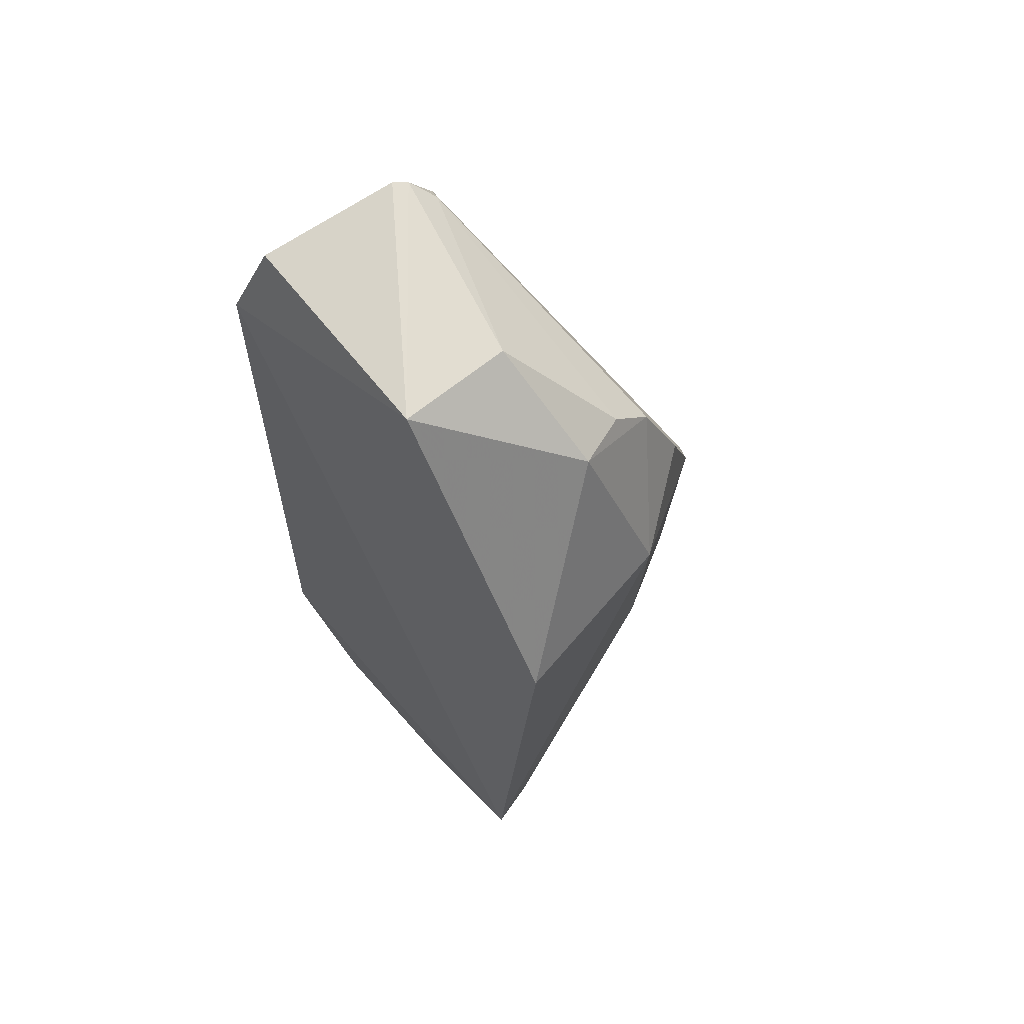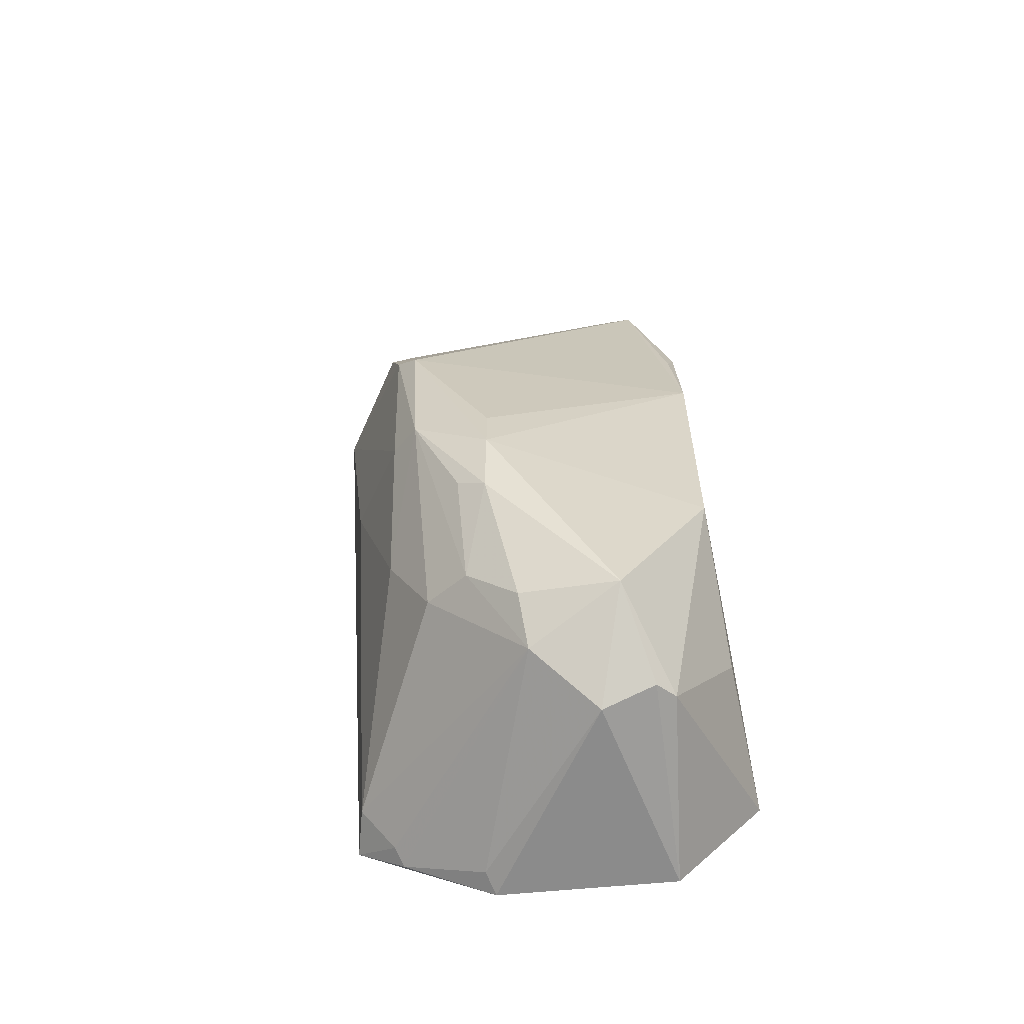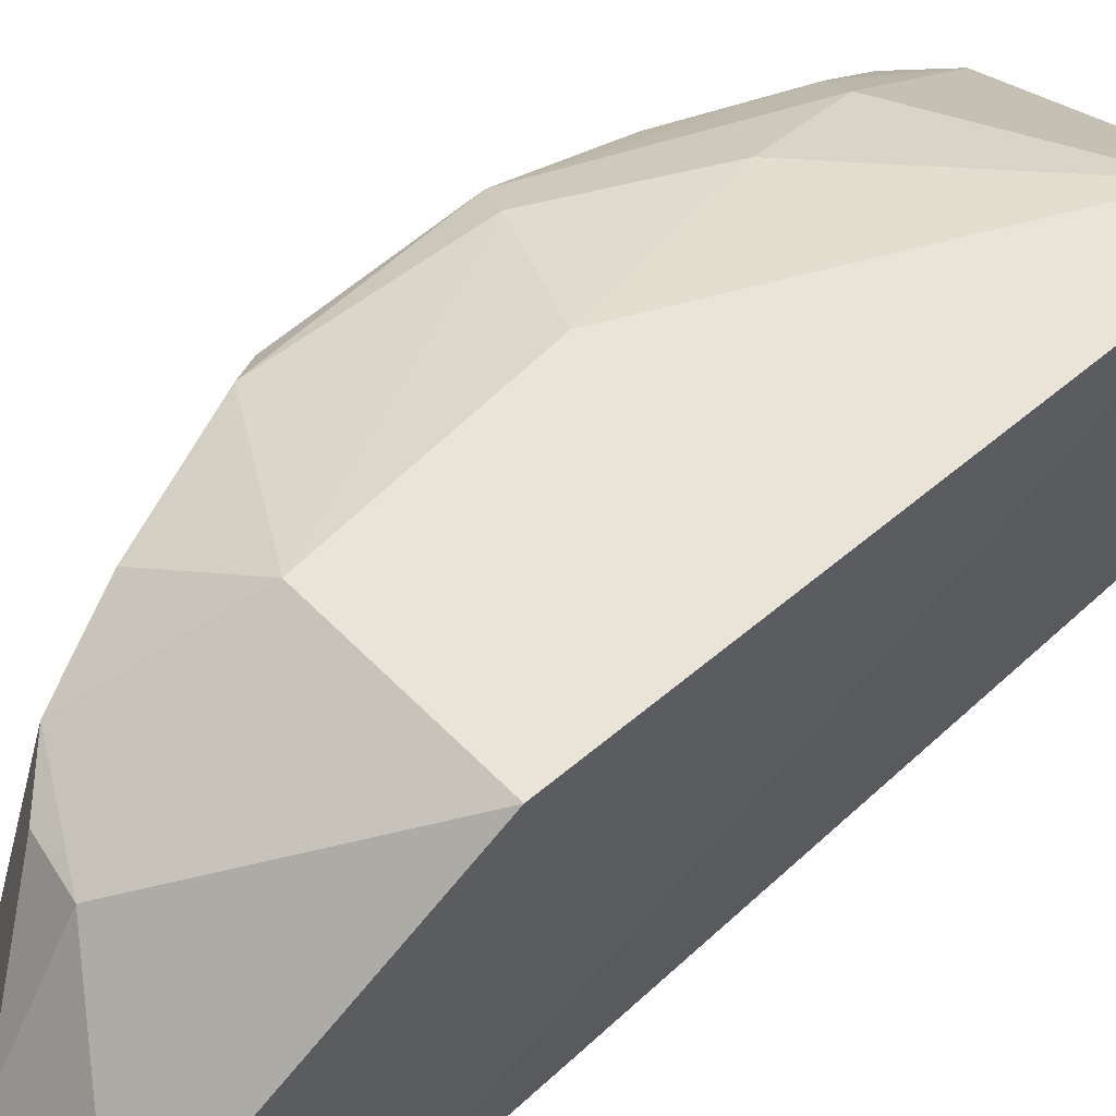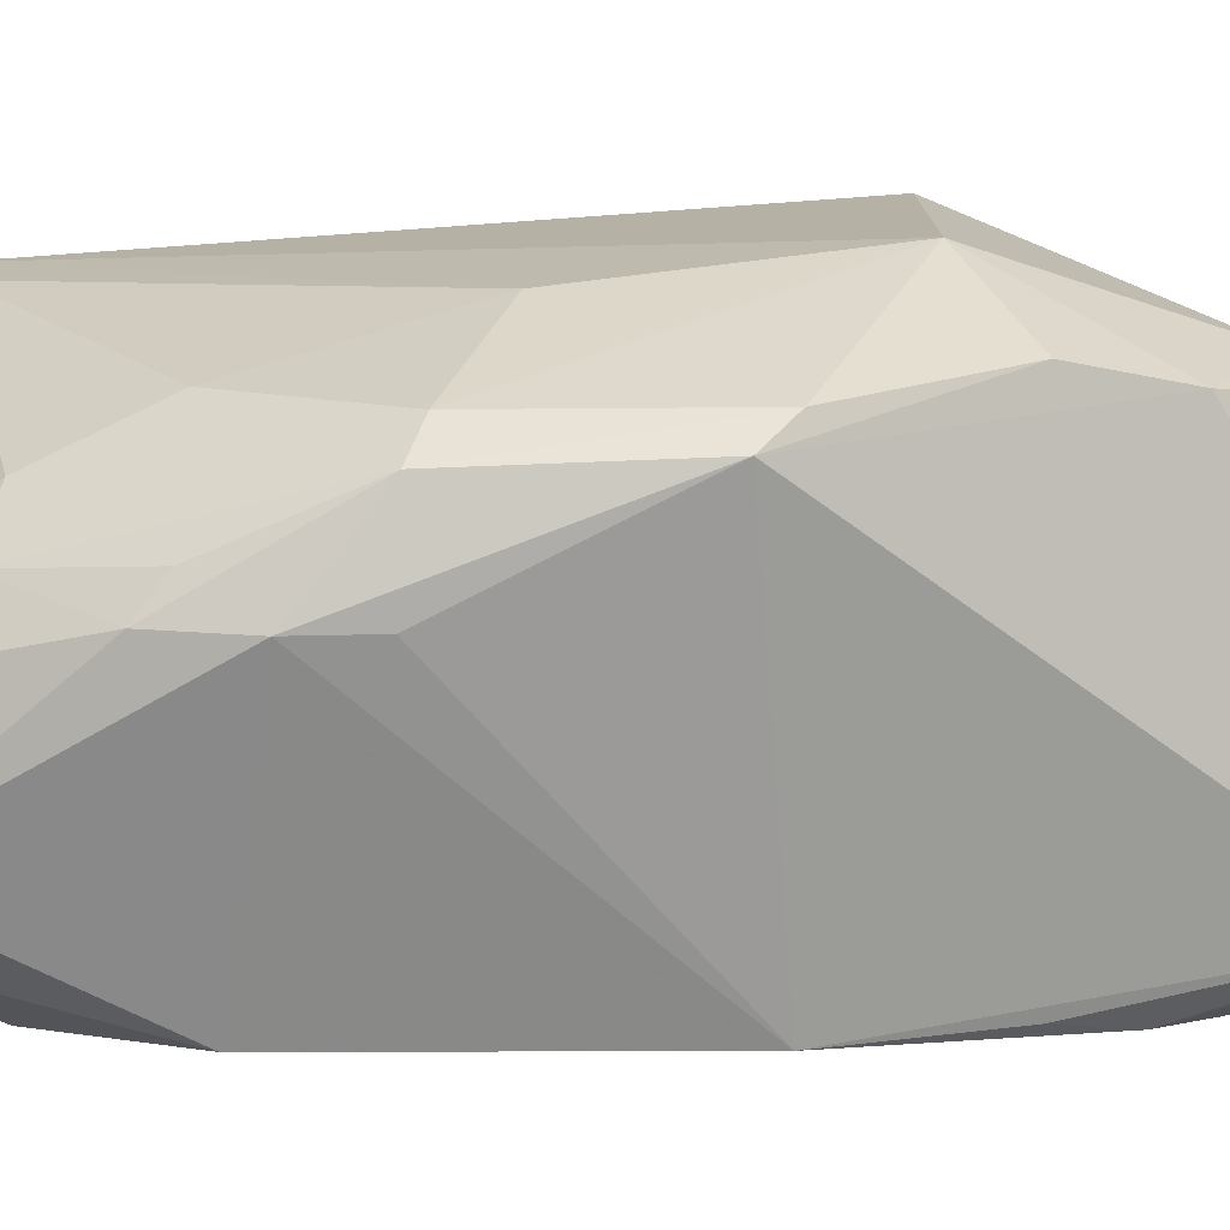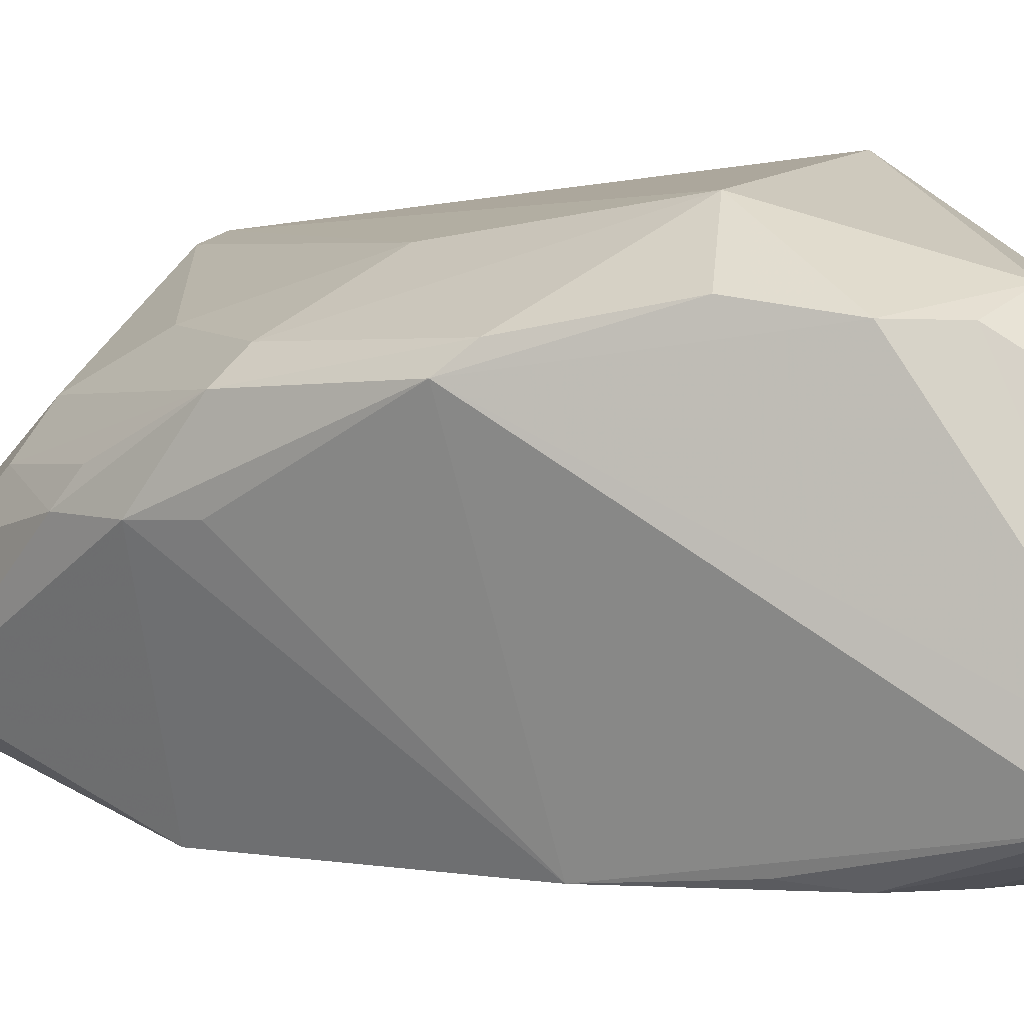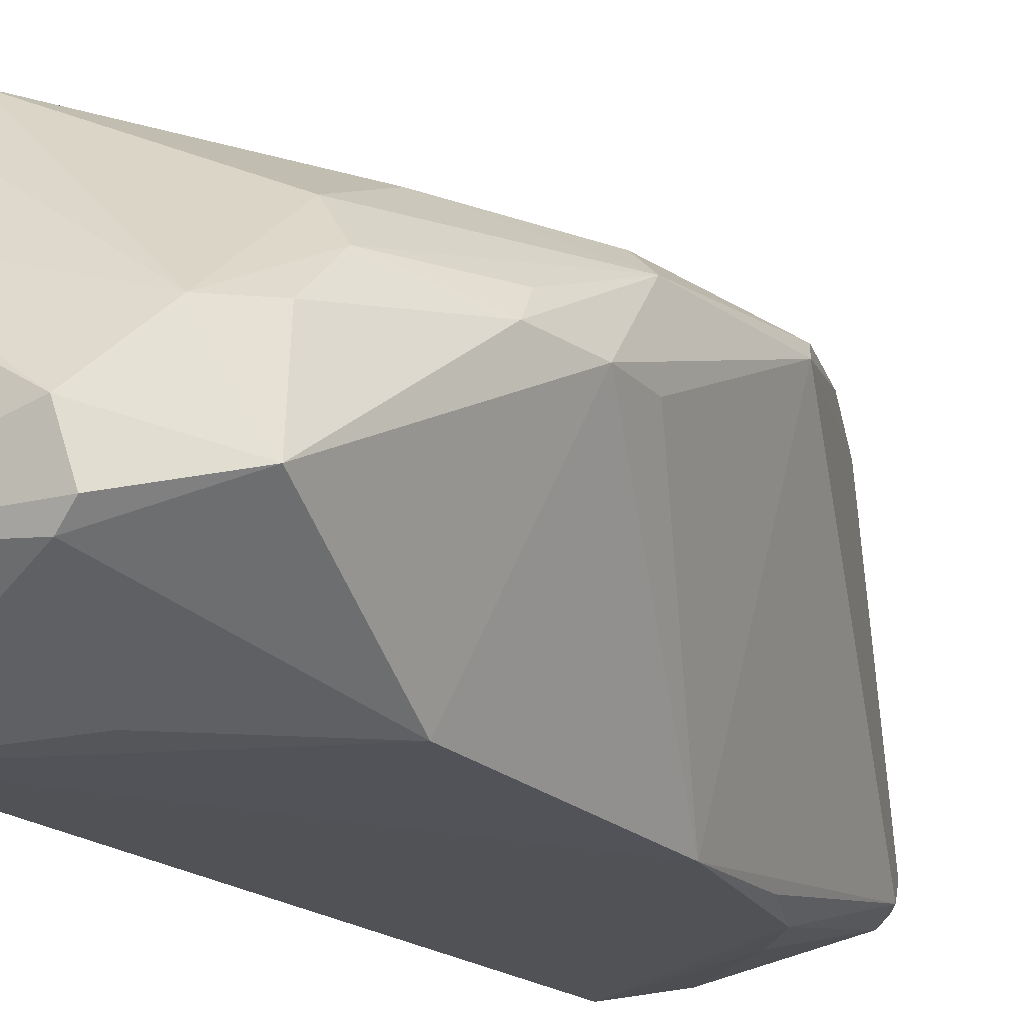
<metadata>
{"format":"obj","ext":"obj","renderer":"f3d","projection":"perspective","resolution":1024,"background":"white","views":[{"elev":63.9,"azim":-39.6,"up":"+Y"},{"elev":-60.7,"azim":99.3,"up":"+Y"},{"elev":67.1,"azim":-132.4,"up":"+Z"},{"elev":2.4,"azim":89.9,"up":"+Z"},{"elev":2.2,"azim":124.4,"up":"+Z"},{"elev":-21.3,"azim":34.5,"up":"+Z"}]}
</metadata>
<code>
v 0.4543 -0.09851 -0.03077
v 0.4782 -0.07815 -0.03969
v 0.4528 0.06813 0.0446
v 0.4041 0.1449 0.003521
v 0.3984 0.1199 -0.06418
v 0.3993 -0.07385 0.04358
v 0.3979 -0.07523 -0.06713
v 0.4545 0.1355 -0.0503
v 0.4041 0.06761 0.05347
v 0.4668 -0.05703 0.01239
v 0.4521 -0.09388 -0.04955
v 0.4009 -0.1032 -0.04345
v 0.4932 0.04105 0.01523
v 0.4657 0.04753 -0.06419
v 0.4065 0.1421 -0.05818
v 0.4556 0.1139 0.02382
v 0.4671 -0.08615 -0.01452
v 0.4567 0.0112 0.03754
v 0.4575 -0.09547 -0.04506
v 0.4016 -0.1005 0.00452
v 0.4899 -0.03847 -0.006681
v 0.4543 0.09627 -0.06297
v 0.4675 -0.02895 -0.06406
v 0.4454 0.1502 -0.04777
v 0.4668 0.1026 0.02404
v 0.4408 0.1168 0.02974
v 0.4119 -0.07133 0.04041
v 0.4895 0.04774 0.02142
v 0.4077 -0.09819 0.006362
v 0.4918 -0.003429 0.01353
v 0.4934 -0.01974 -0.007521
v 0.4763 -0.07416 -0.01334
v 0.4603 0.08147 -0.06131
v 0.4424 0.1084 -0.06275
v 0.4358 -0.06089 -0.06503
v 0.4421 0.1505 -0.05023
v 0.4354 0.1418 0.00206
v 0.4508 0.144 -0.04328
v 0.4842 -0.0002048 0.0211
v 0.476 0.08049 0.02779
v 0.407 -0.08252 0.03149
v 0.4755 -0.06053 0.00048
v 0.4923 -0.004057 -0.007275
v 0.4644 -0.03279 0.02433
v 0.4027 -0.08555 0.02967
v 0.4881 -0.03257 0.001172
f 7 6 5
f 9 6 3
f 9 4 5
f 9 5 6
f 12 6 7
f 12 7 11
f 14 7 5
f 14 8 13
f 15 5 4
f 17 1 2
f 18 3 6
f 19 11 2
f 19 2 1
f 19 12 11
f 19 1 12
f 20 12 1
f 20 6 12
f 22 14 5
f 23 7 14
f 23 2 11
f 26 9 3
f 26 25 16
f 26 3 25
f 26 4 9
f 27 17 10
f 27 18 6
f 29 20 1
f 29 1 17
f 30 13 28
f 31 30 21
f 31 13 30
f 31 21 2
f 31 23 14
f 31 2 23
f 32 17 2
f 32 2 21
f 33 22 8
f 33 8 14
f 33 14 22
f 34 22 5
f 34 5 15
f 35 23 11
f 35 11 7
f 35 7 23
f 36 15 4
f 36 4 24
f 36 34 15
f 36 24 8
f 36 8 22
f 36 22 34
f 37 24 4
f 37 26 16
f 37 4 26
f 38 25 13
f 38 13 8
f 38 8 24
f 38 16 25
f 38 37 16
f 38 24 37
f 39 28 3
f 39 3 18
f 39 30 28
f 40 25 3
f 40 3 28
f 40 28 13
f 40 13 25
f 41 17 27
f 41 27 6
f 42 30 10
f 42 32 21
f 42 10 17
f 42 17 32
f 43 31 14
f 43 14 13
f 43 13 31
f 44 39 18
f 44 18 27
f 44 27 10
f 44 10 30
f 44 30 39
f 45 41 6
f 45 6 20
f 45 20 29
f 45 29 17
f 45 17 41
f 46 42 21
f 46 21 30
f 46 30 42

</code>
